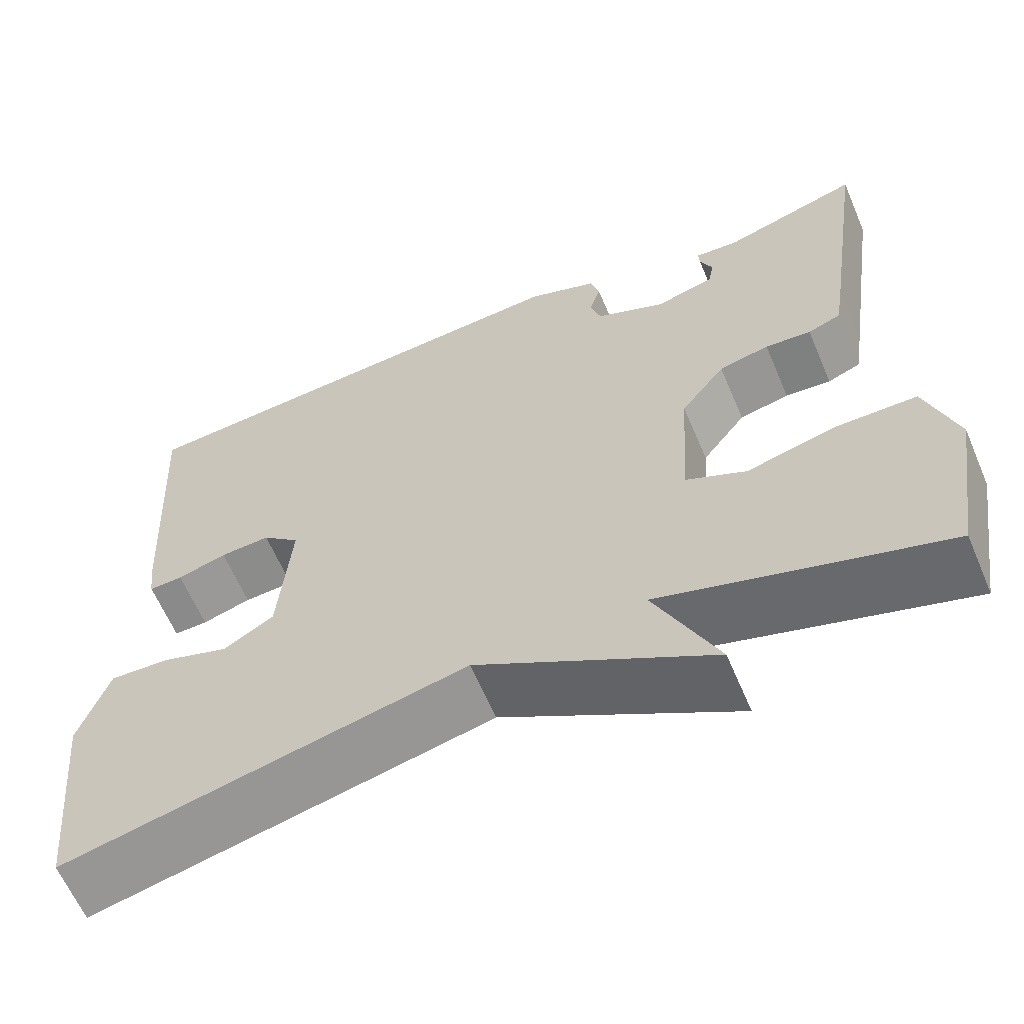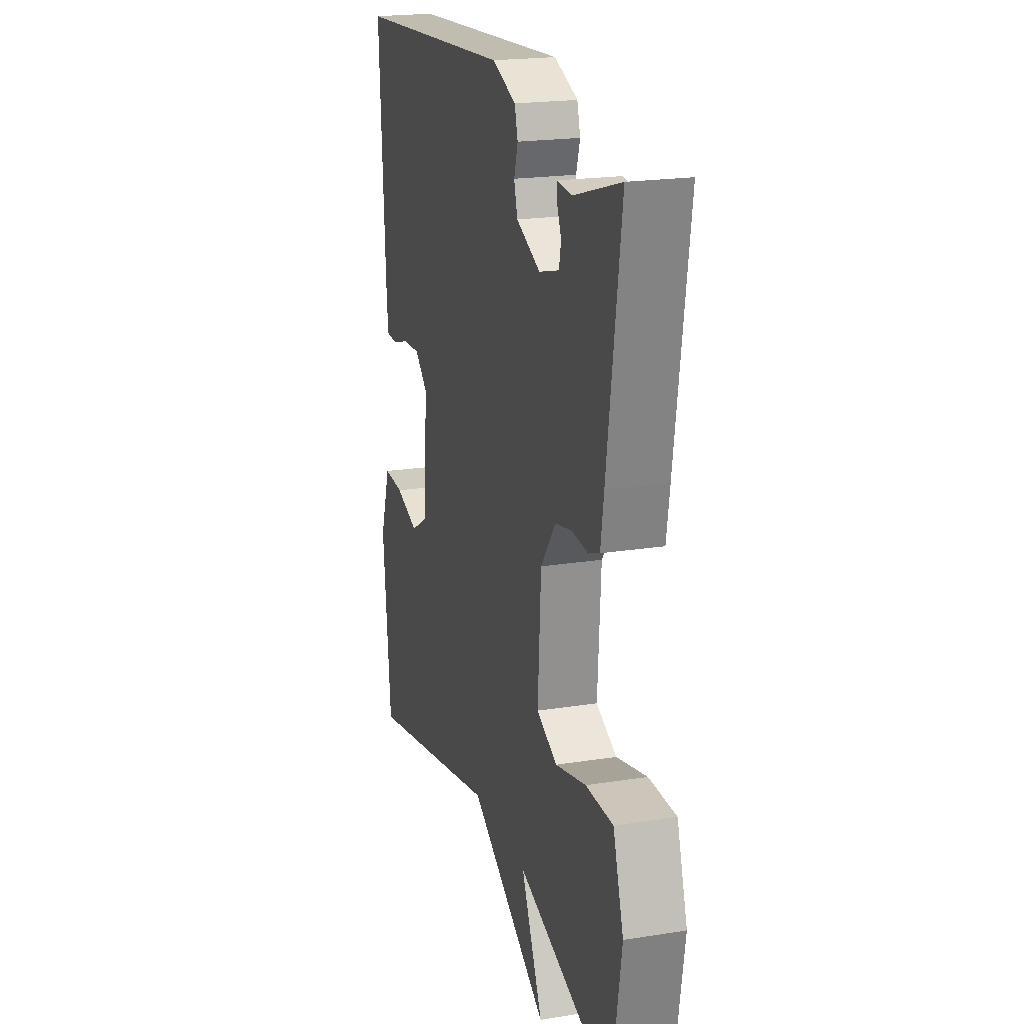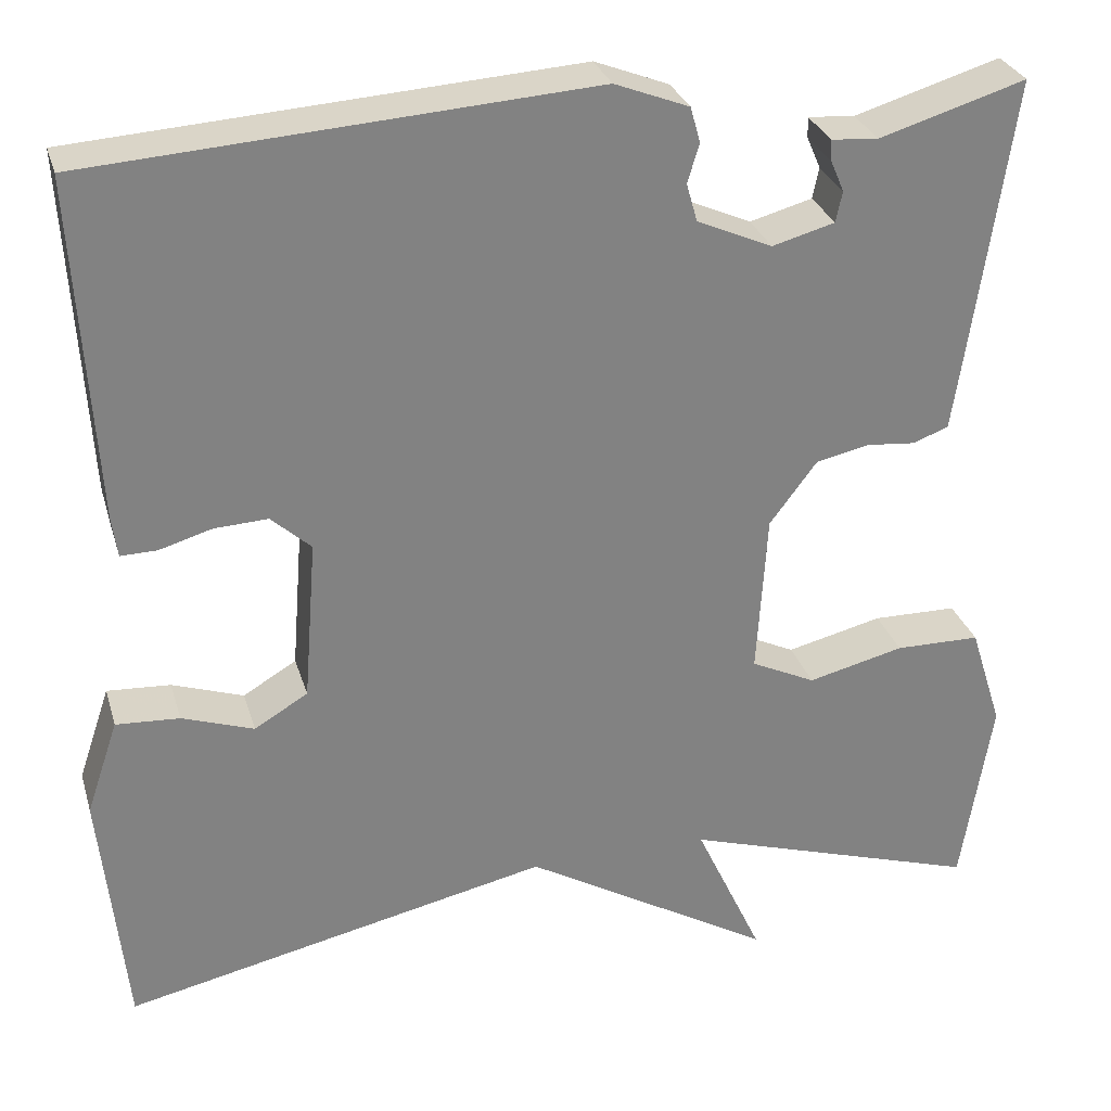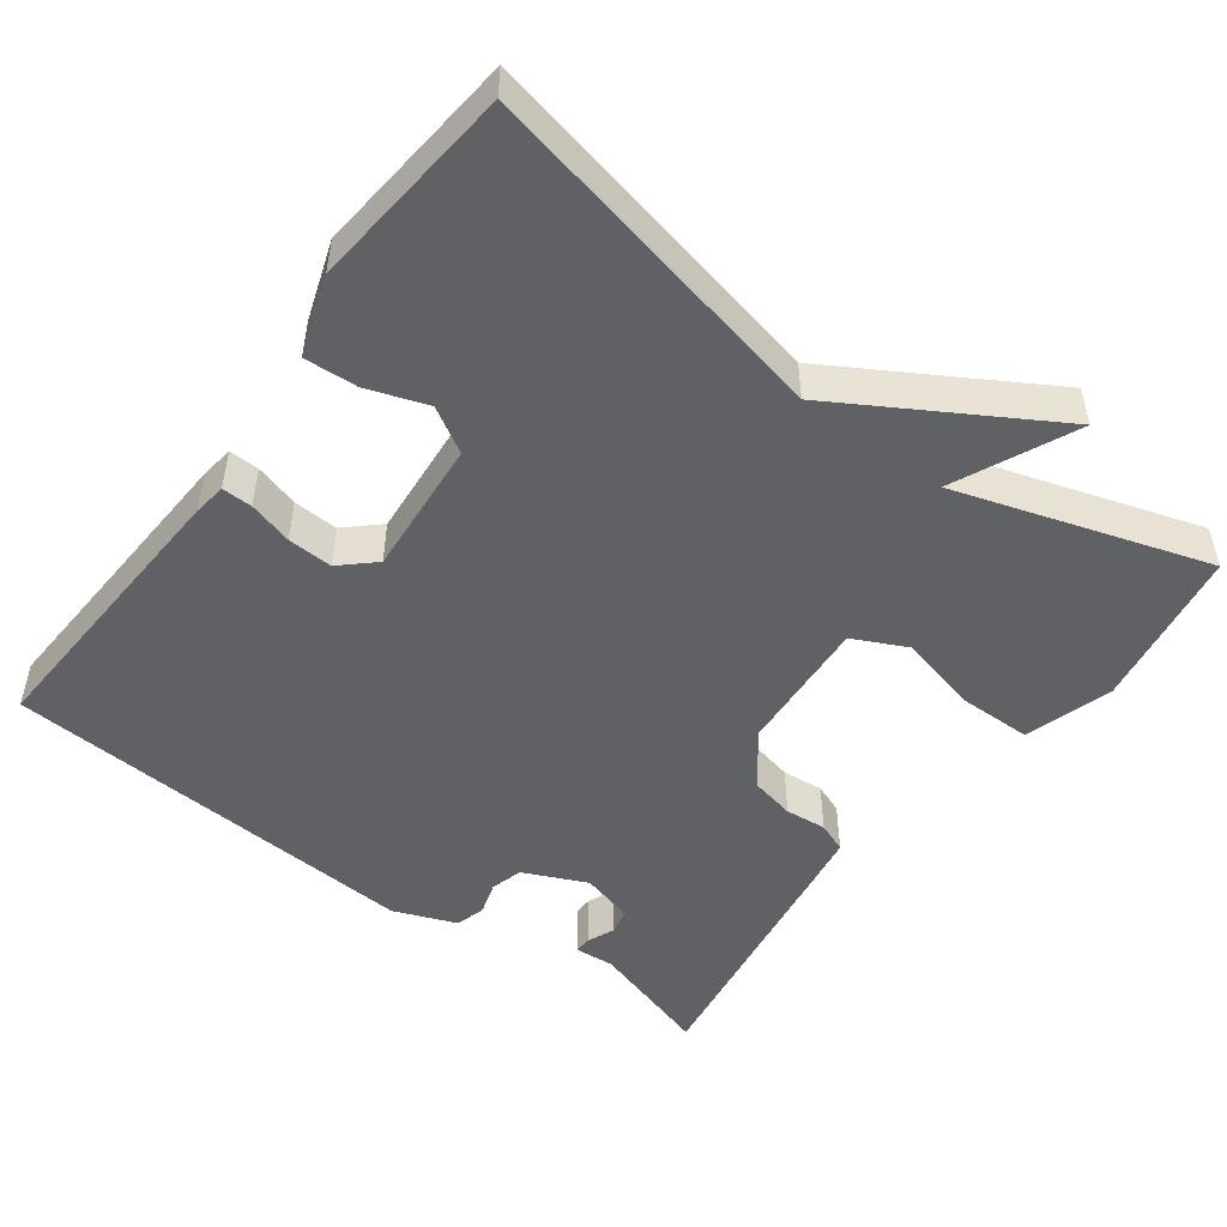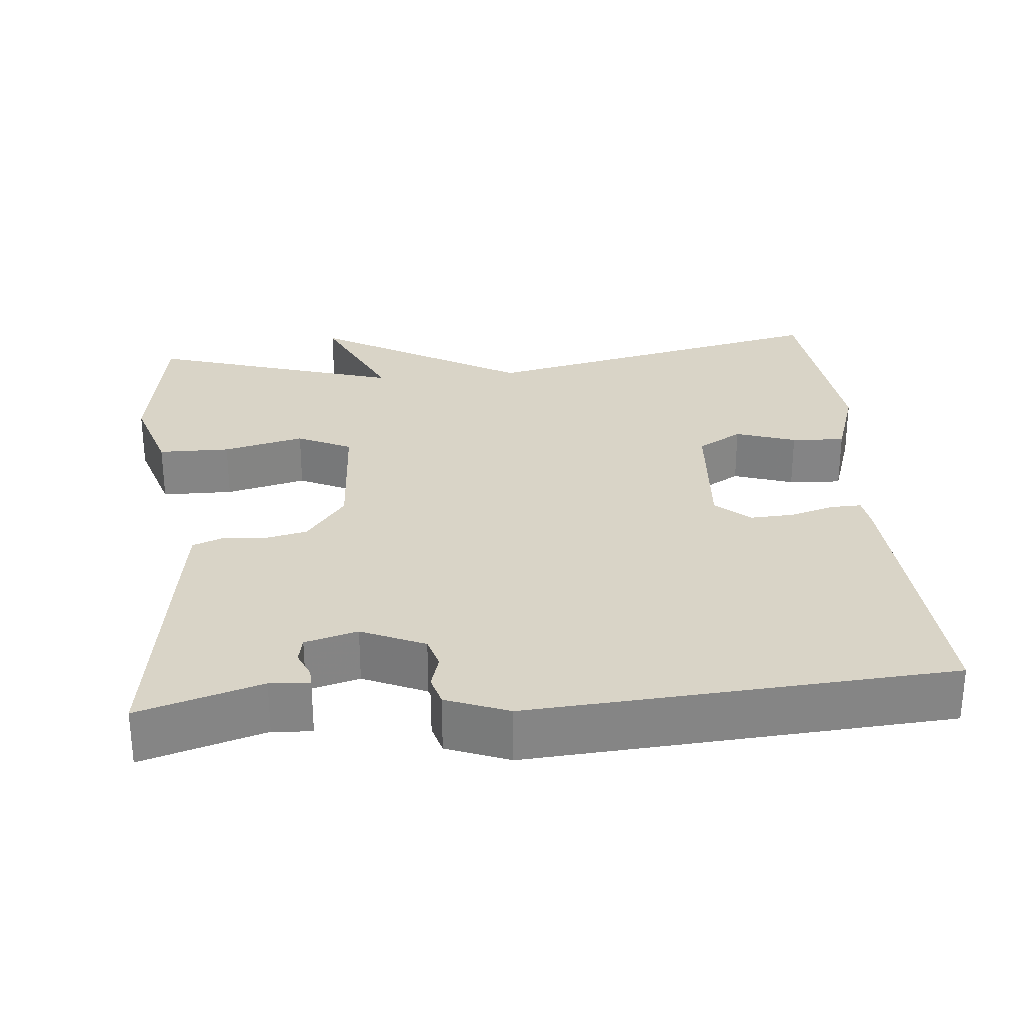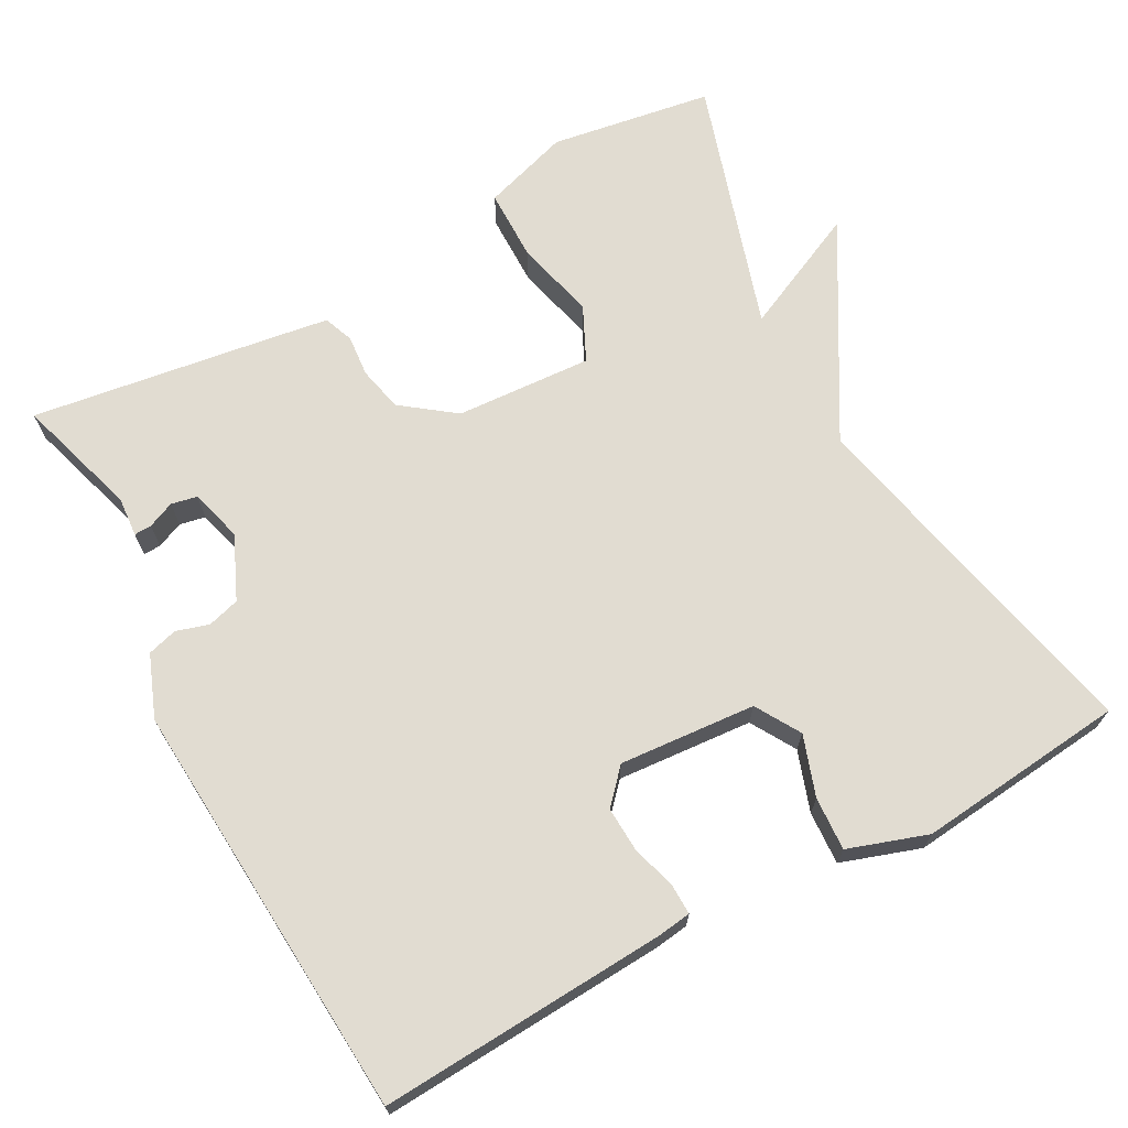
<metadata>
{"format":"obj","ext":"obj","renderer":"f3d","projection":"perspective","resolution":1024,"background":"white","views":[{"elev":-62.7,"azim":-156.9,"up":"+Z"},{"elev":20.4,"azim":-106.2,"up":"+Z"},{"elev":29.2,"azim":164.5,"up":"+Z"},{"elev":-50.0,"azim":143.6,"up":"+Y"},{"elev":28.7,"azim":-5.3,"up":"+Y"},{"elev":69.1,"azim":61.4,"up":"+Y"}]}
</metadata>
<code>
v -0.5 0.07 0.5
v -0.339 0.07 0.451
v -0.287 0.07 0.455
v -0.288 0.07 0.432
v -0.303 0.07 0.397
v -0.296 0.07 0.363
v -0.227 0.07 0.344
v -0.144 0.07 0.381
v -0.132 0.07 0.423
v -0.145 0.07 0.466
v -0.134 0.07 0.505
v -0.052 0.07 0.537
v 0.5 0.07 0.5
v 0.478 0.07 0.122
v 0.472 0.07 0.079
v 0.432 0.07 0.08
v 0.374 0.07 0.097
v 0.315 0.07 0.1
v 0.271 0.07 0.06
v 0.285 0.07 -0.119
v 0.344 0.07 -0.154
v 0.423 0.07 -0.127
v 0.493 0.07 -0.123
v 0.528 0.07 -0.227
v 0.5 0.07 -0.5
v 0.03 0.07 -0.397
v -0.244 0.07 -0.557
v -0.17 0.07 -0.397
v -0.5 0.07 -0.5
v -0.534 0.07 -0.288
v -0.498 0.07 -0.174
v -0.404 0.07 -0.173
v -0.298 0.07 -0.199
v -0.227 0.07 -0.165
v -0.238 0.07 0.014
v -0.29 0.07 0.083
v -0.349 0.07 0.096
v -0.403 0.07 0.091
v -0.442 0.07 0.106
v -0.453 0.07 0.178
v -0.5 0 0.5
v -0.339 0 0.451
v -0.287 0 0.455
v -0.288 0 0.432
v -0.303 0 0.397
v -0.296 0 0.363
v -0.227 0 0.344
v -0.144 0 0.381
v -0.132 0 0.423
v -0.145 0 0.466
v -0.134 0 0.505
v -0.052 0 0.537
v 0.5 0 0.5
v 0.478 0 0.122
v 0.472 0 0.079
v 0.432 0 0.08
v 0.374 0 0.097
v 0.315 0 0.1
v 0.271 0 0.06
v 0.285 0 -0.119
v 0.344 0 -0.154
v 0.423 0 -0.127
v 0.493 0 -0.123
v 0.528 0 -0.227
v 0.5 0 -0.5
v 0.03 0 -0.397
v -0.244 0 -0.557
v -0.17 0 -0.397
v -0.5 0 -0.5
v -0.534 0 -0.288
v -0.498 0 -0.174
v -0.404 0 -0.173
v -0.298 0 -0.199
v -0.227 0 -0.165
v -0.238 0 0.014
v -0.29 0 0.083
v -0.349 0 0.096
v -0.403 0 0.091
v -0.442 0 0.106
v -0.453 0 0.178
f 40 1 2
f 39 40 2
f 38 39 2
f 37 38 2
f 36 37 2
f 35 36 2
f 31 32 33
f 30 31 33
f 29 30 33
f 28 29 33
f 28 33 34
f 26 27 28
f 26 28 34 35
f 24 25 26
f 23 24 26
f 22 23 26
f 21 22 26
f 20 21 26 35
f 15 16 17
f 14 15 17
f 13 14 17
f 12 13 17
f 11 12 17
f 10 11 17
f 9 10 17
f 8 9 17 18
f 7 8 18 19
f 2 3 4 5
f 2 5 6
f 35 2 6
f 19 20 35
f 7 19 35
f 6 7 35
f 42 41 80
f 42 80 79
f 42 79 78
f 42 78 77
f 42 77 76
f 42 76 75
f 73 72 71
f 73 71 70
f 73 70 69
f 73 69 68
f 74 73 68
f 68 67 66
f 75 74 68 66
f 66 65 64
f 66 64 63
f 66 63 62
f 66 62 61
f 75 66 61 60
f 57 56 55
f 57 55 54
f 57 54 53
f 57 53 52
f 57 52 51
f 57 51 50
f 57 50 49
f 58 57 49 48
f 59 58 48 47
f 45 44 43 42
f 46 45 42
f 46 42 75
f 75 60 59
f 75 59 47
f 75 47 46
f 1 41 42 2
f 2 42 43 3
f 3 43 44 4
f 4 44 45 5
f 5 45 46 6
f 6 46 47 7
f 7 47 48 8
f 8 48 49 9
f 9 49 50 10
f 10 50 51 11
f 11 51 52 12
f 12 52 53 13
f 13 53 54 14
f 14 54 55 15
f 15 55 56 16
f 16 56 57 17
f 17 57 58 18
f 18 58 59 19
f 19 59 60 20
f 20 60 61 21
f 21 61 62 22
f 22 62 63 23
f 23 63 64 24
f 24 64 65 25
f 25 65 66 26
f 26 66 67 27
f 27 67 68 28
f 28 68 69 29
f 29 69 70 30
f 30 70 71 31
f 31 71 72 32
f 32 72 73 33
f 33 73 74 34
f 34 74 75 35
f 35 75 76 36
f 36 76 77 37
f 37 77 78 38
f 38 78 79 39
f 39 79 80 40
f 40 80 41 1

</code>
